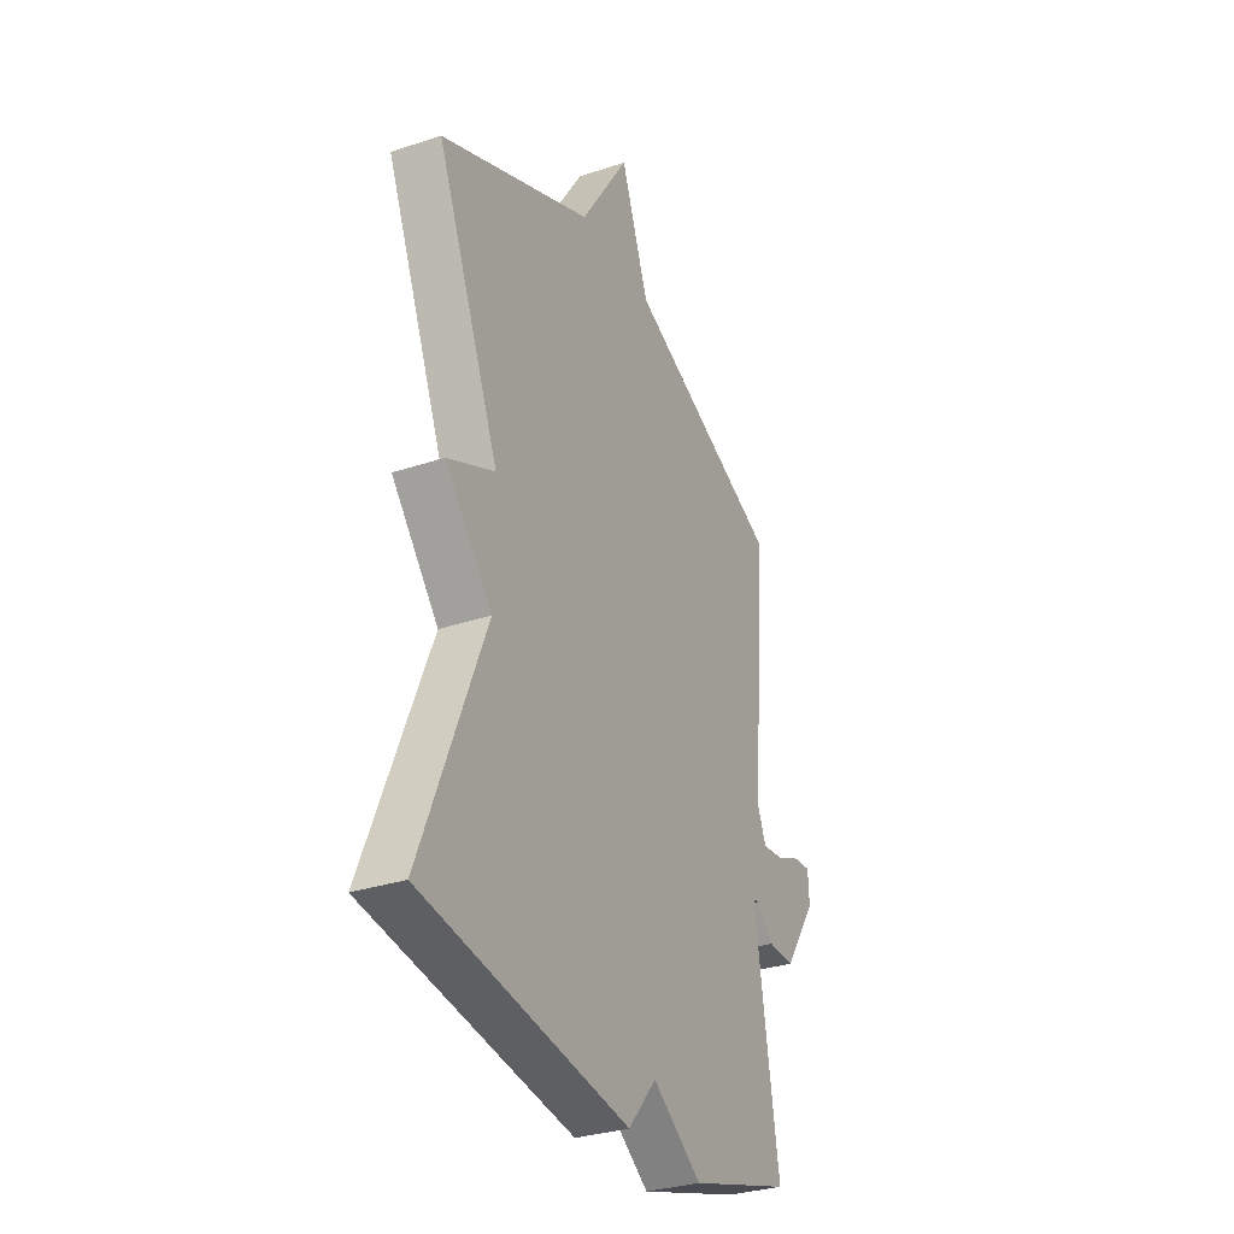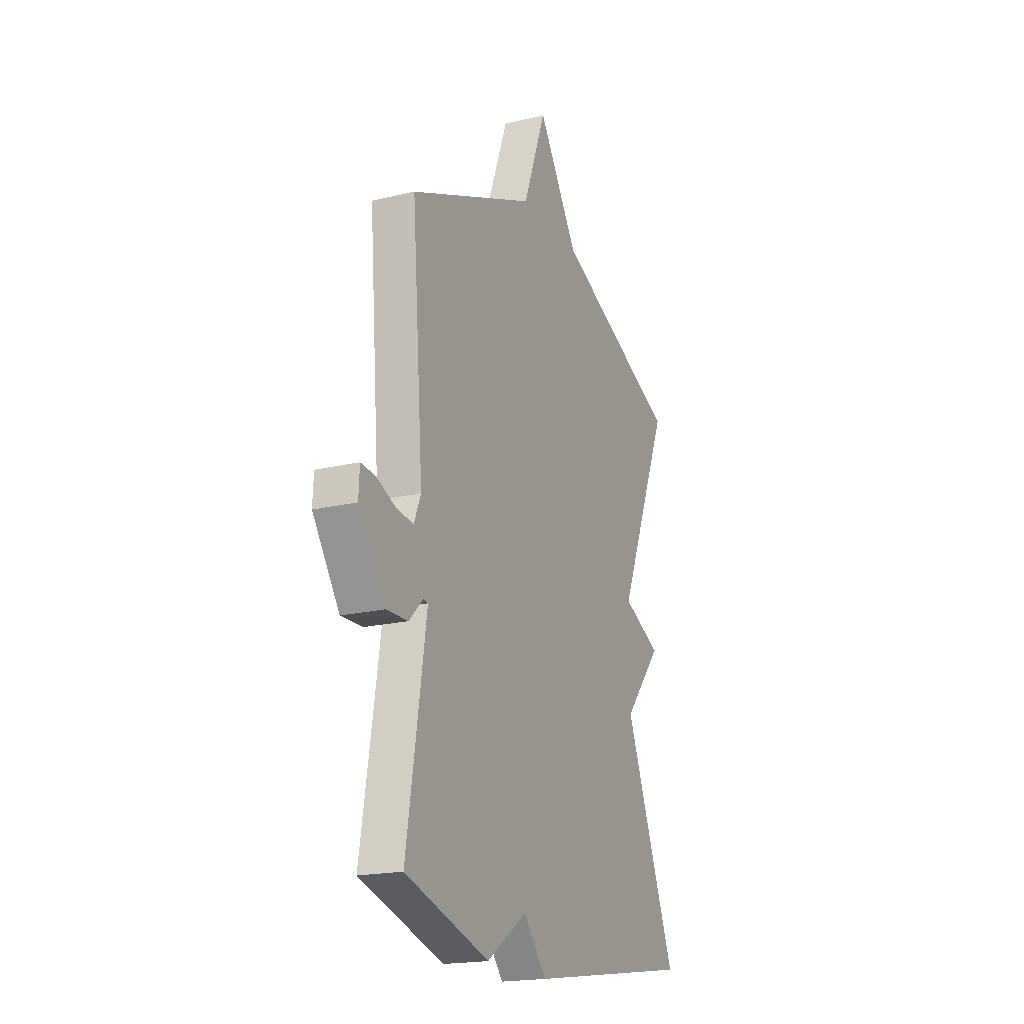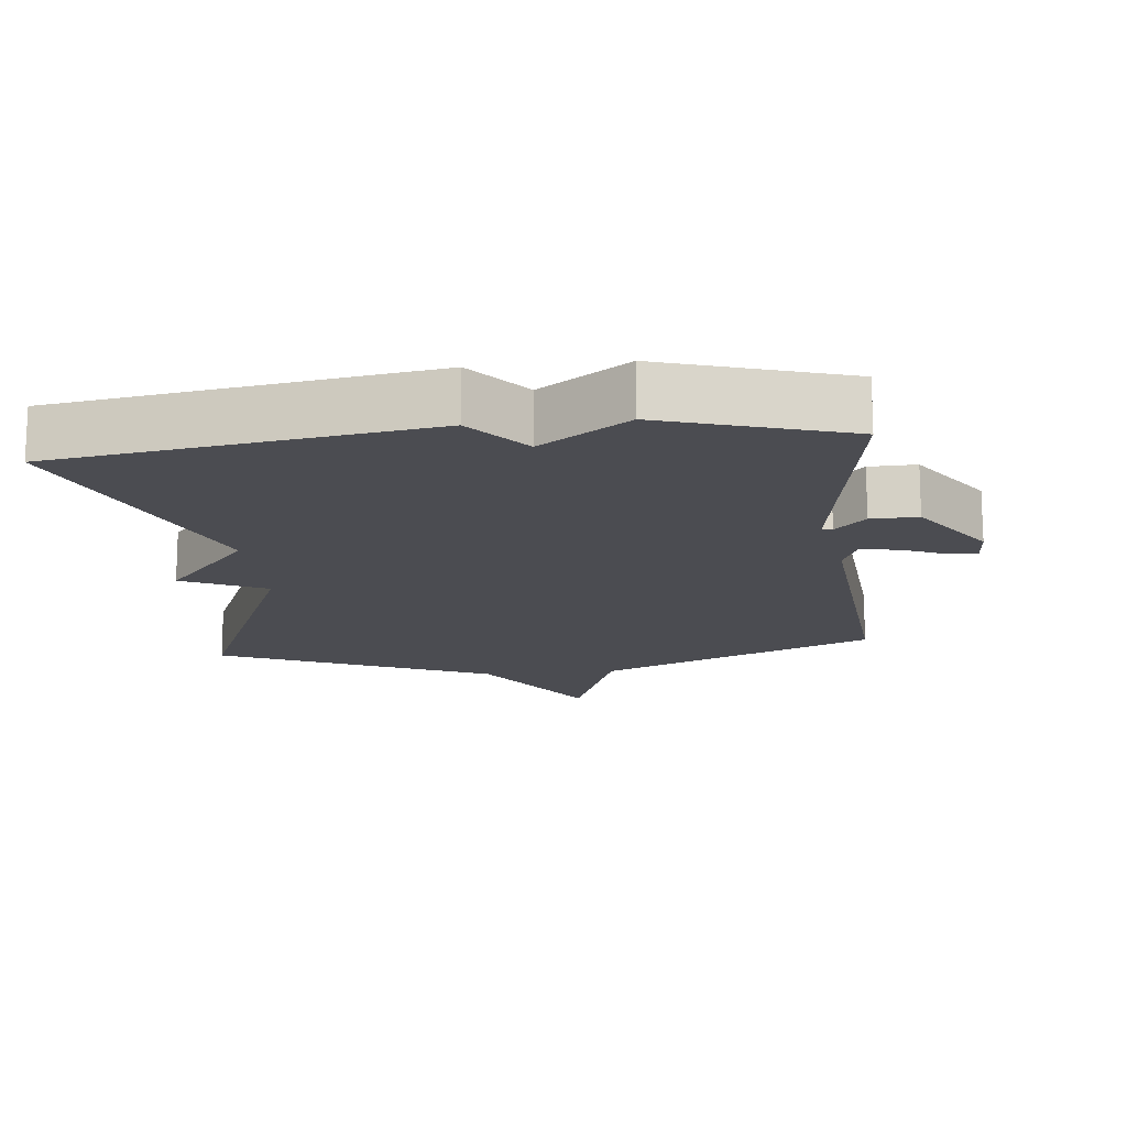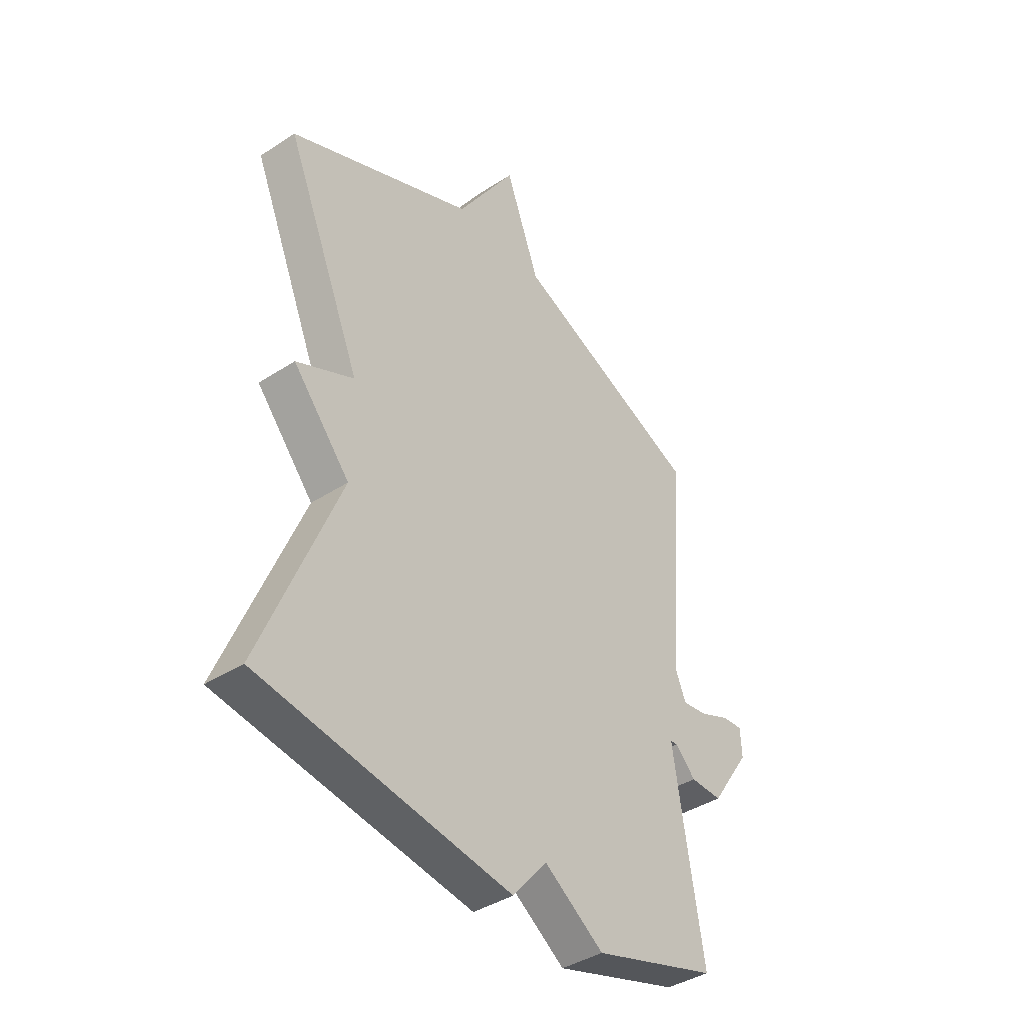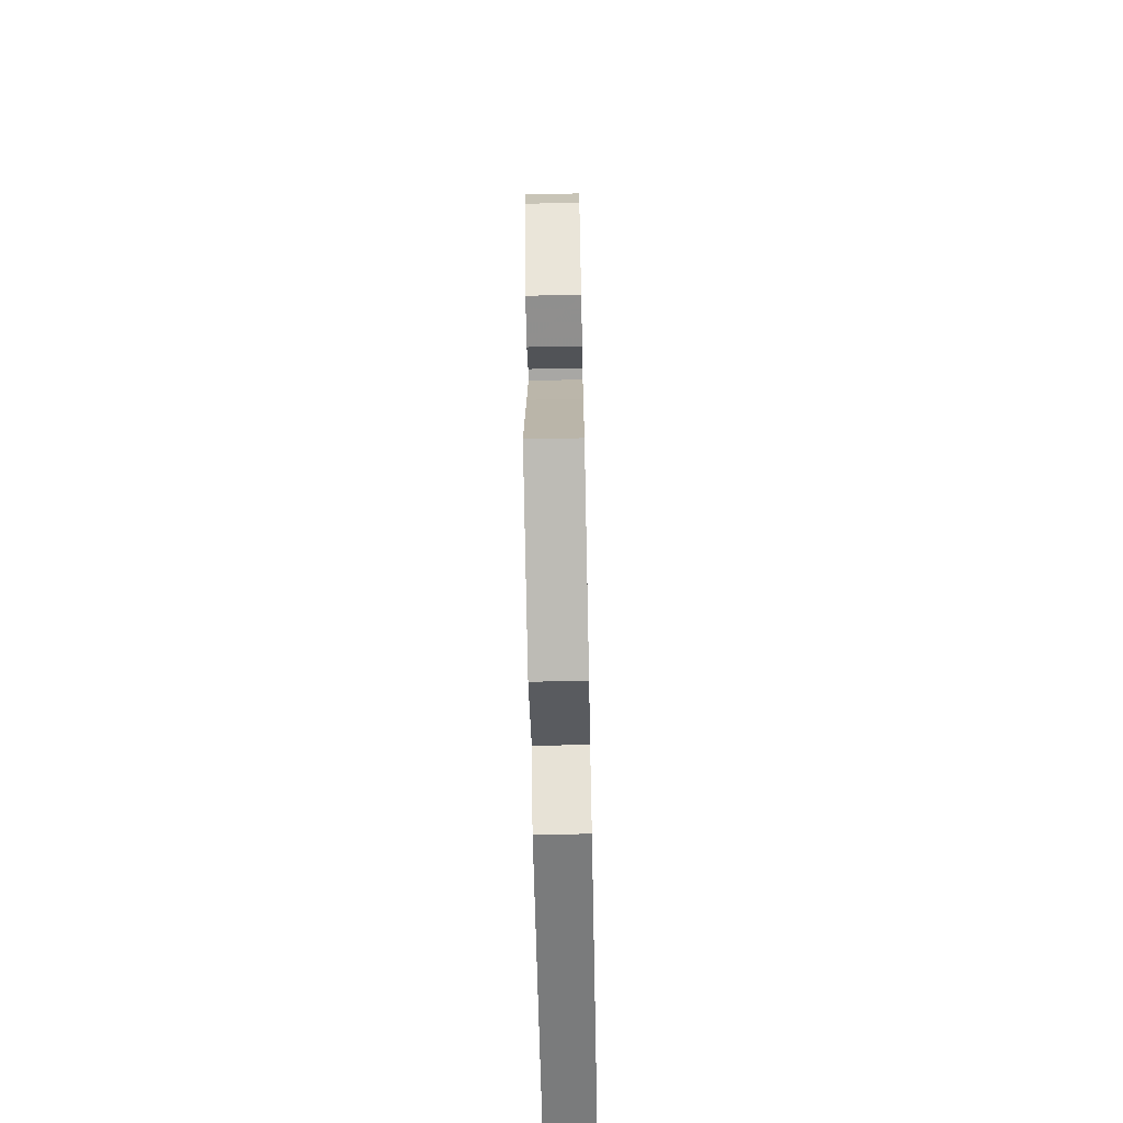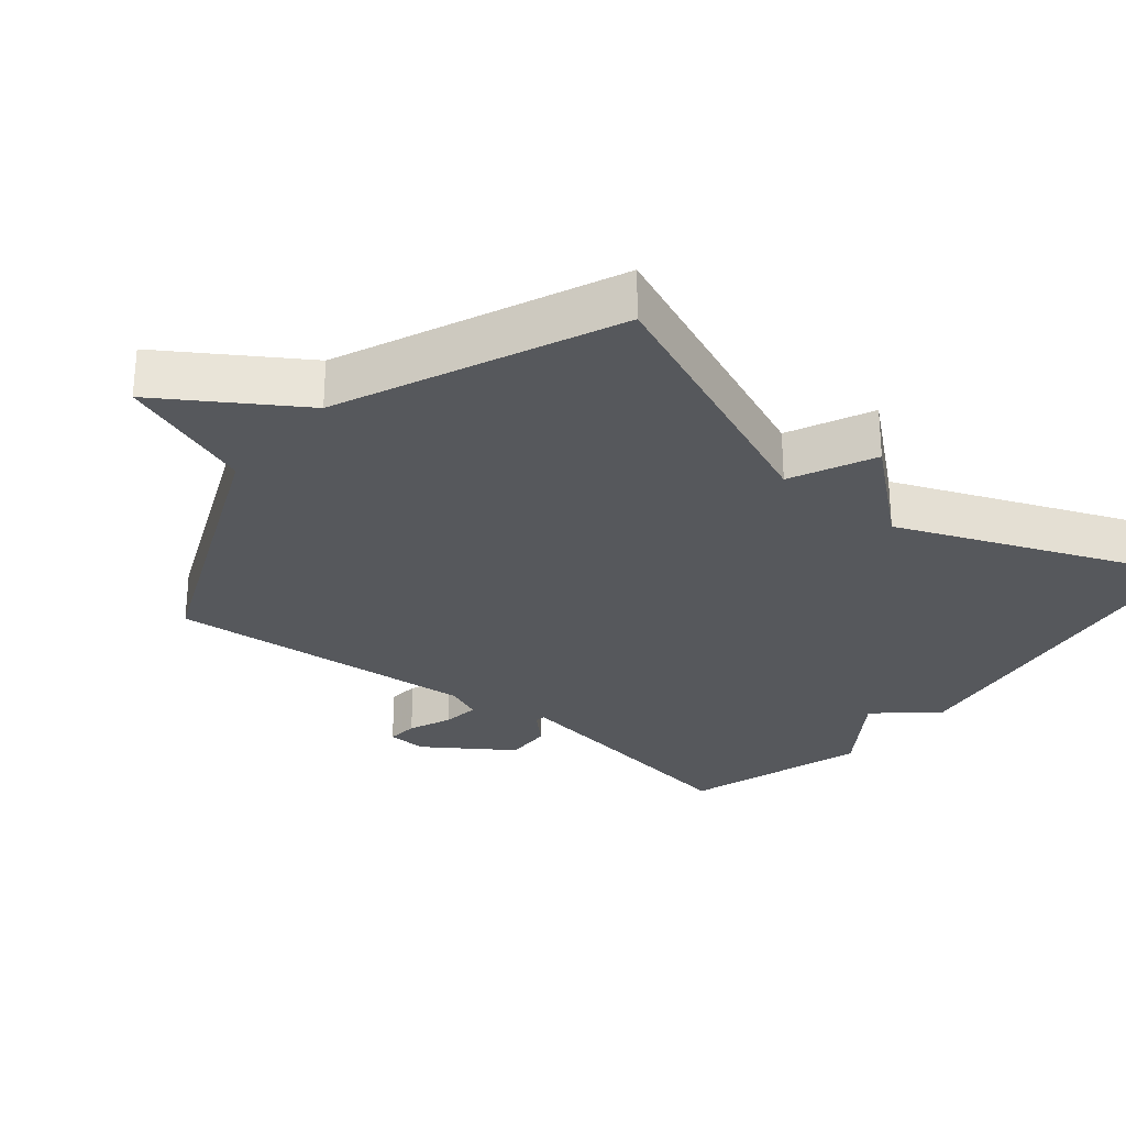
<metadata>
{"format":"obj","ext":"obj","renderer":"f3d","projection":"perspective","resolution":1024,"background":"white","views":[{"elev":-31.6,"azim":115.2,"up":"+Z"},{"elev":-19.4,"azim":-65.7,"up":"+Z"},{"elev":-15.4,"azim":-174.0,"up":"+Y"},{"elev":-40.2,"azim":128.6,"up":"+Z"},{"elev":-67.0,"azim":-88.8,"up":"+Z"},{"elev":-28.2,"azim":50.8,"up":"+Y"}]}
</metadata>
<code>
v -0.5 0.07 -0.5
v -0.459 0.07 -0.248
v -0.438 0.07 -0.113
v -0.453 0.07 -0.111
v -0.497 0.07 -0.155
v -0.565 0.07 -0.157
v -0.65 0.07 -0.032
v -0.647 0.07 0.026
v -0.602 0.07 0.022
v -0.54 0.07 -0.004
v -0.486 0.07 -0.011
v -0.464 0.07 0.042
v -0.5 0.07 0.5
v -0.097 0.07 0.673
v -0.024 0.07 0.87
v 0.103 0.07 0.673
v 0.5 0.07 0.5
v 0.336 0.07 0.108
v 0.458 0.07 0.051
v 0.336 0.07 -0.092
v 0.5 0.07 -0.5
v -0.034 0.07 -0.582
v -0.107 0.07 -0.495
v -0.234 0.07 -0.582
v -0.5 0 -0.5
v -0.459 0 -0.248
v -0.438 0 -0.113
v -0.453 0 -0.111
v -0.497 0 -0.155
v -0.565 0 -0.157
v -0.65 0 -0.032
v -0.647 0 0.026
v -0.602 0 0.022
v -0.54 0 -0.004
v -0.486 0 -0.011
v -0.464 0 0.042
v -0.5 0 0.5
v -0.097 0 0.673
v -0.024 0 0.87
v 0.103 0 0.673
v 0.5 0 0.5
v 0.336 0 0.108
v 0.458 0 0.051
v 0.336 0 -0.092
v 0.5 0 -0.5
v -0.034 0 -0.582
v -0.107 0 -0.495
v -0.234 0 -0.582
f 23 24 1 2
f 20 21 22 23
f 23 2 3
f 20 23 3
f 19 20 3
f 18 19 3
f 18 3 4
f 17 18 4
f 16 17 4
f 14 15 16
f 12 13 14 16
f 16 4 5
f 12 16 5
f 11 12 5
f 5 6 7
f 11 5 7
f 10 11 7
f 7 8 9 10
f 26 25 48 47
f 47 46 45 44
f 27 26 47
f 27 47 44
f 27 44 43
f 27 43 42
f 28 27 42
f 28 42 41
f 28 41 40
f 40 39 38
f 40 38 37 36
f 29 28 40
f 29 40 36
f 29 36 35
f 31 30 29
f 31 29 35
f 31 35 34
f 34 33 32 31
f 1 25 26 2
f 2 26 27 3
f 3 27 28 4
f 4 28 29 5
f 5 29 30 6
f 6 30 31 7
f 7 31 32 8
f 8 32 33 9
f 9 33 34 10
f 10 34 35 11
f 11 35 36 12
f 12 36 37 13
f 13 37 38 14
f 14 38 39 15
f 15 39 40 16
f 16 40 41 17
f 17 41 42 18
f 18 42 43 19
f 19 43 44 20
f 20 44 45 21
f 21 45 46 22
f 22 46 47 23
f 23 47 48 24
f 24 48 25 1

</code>
